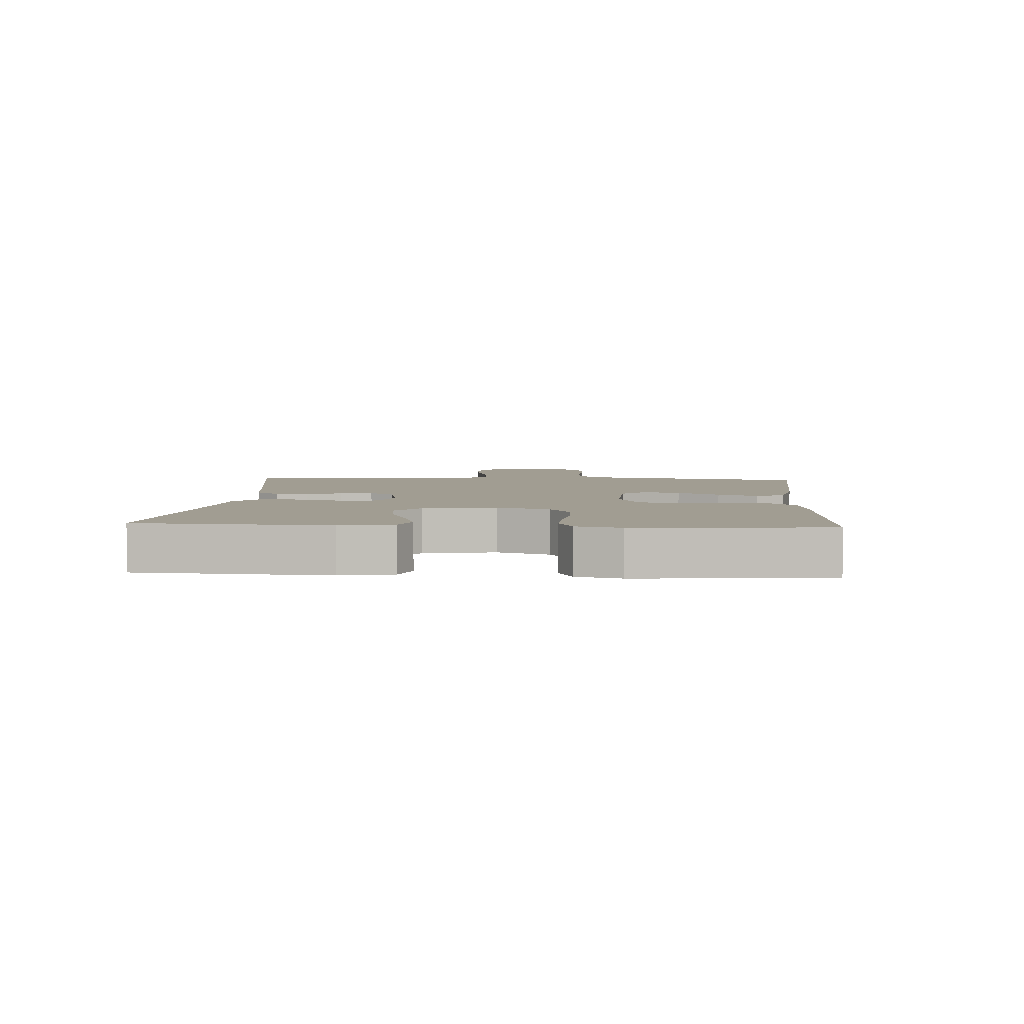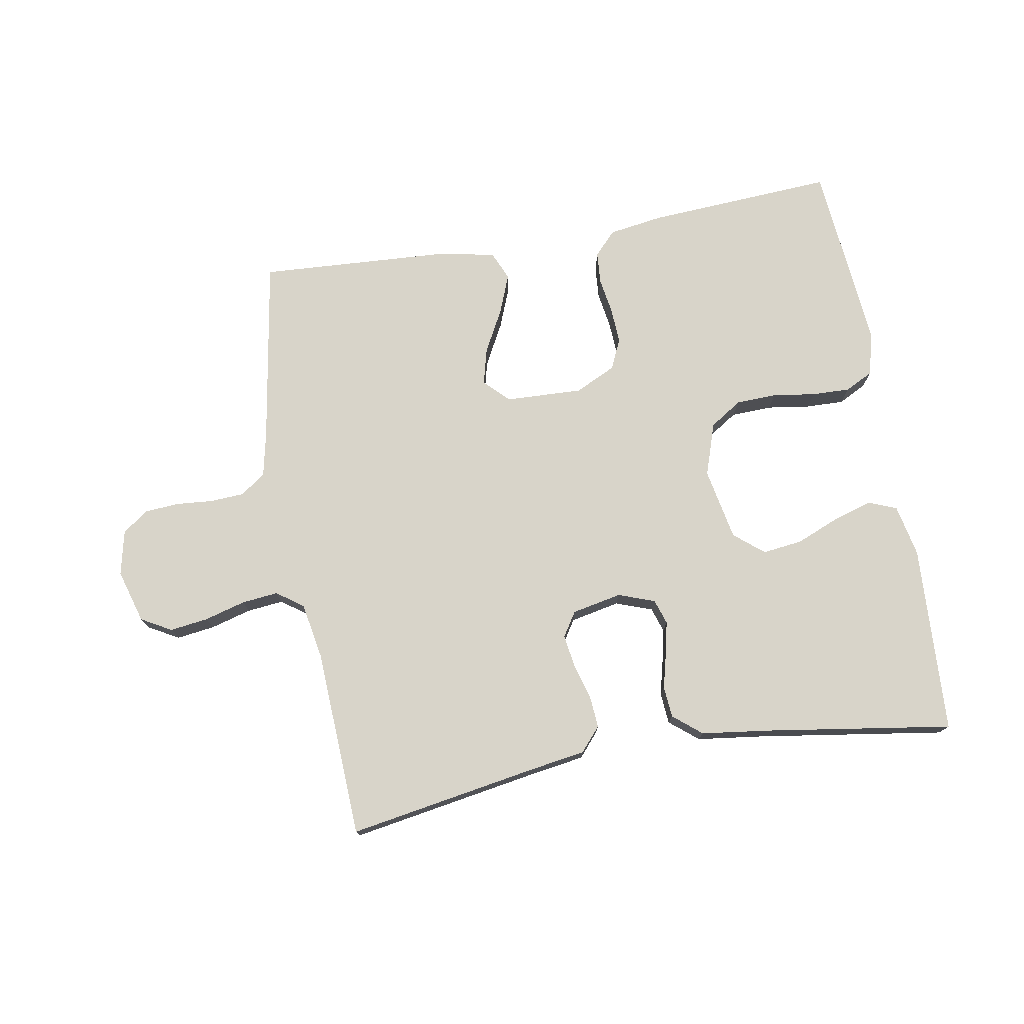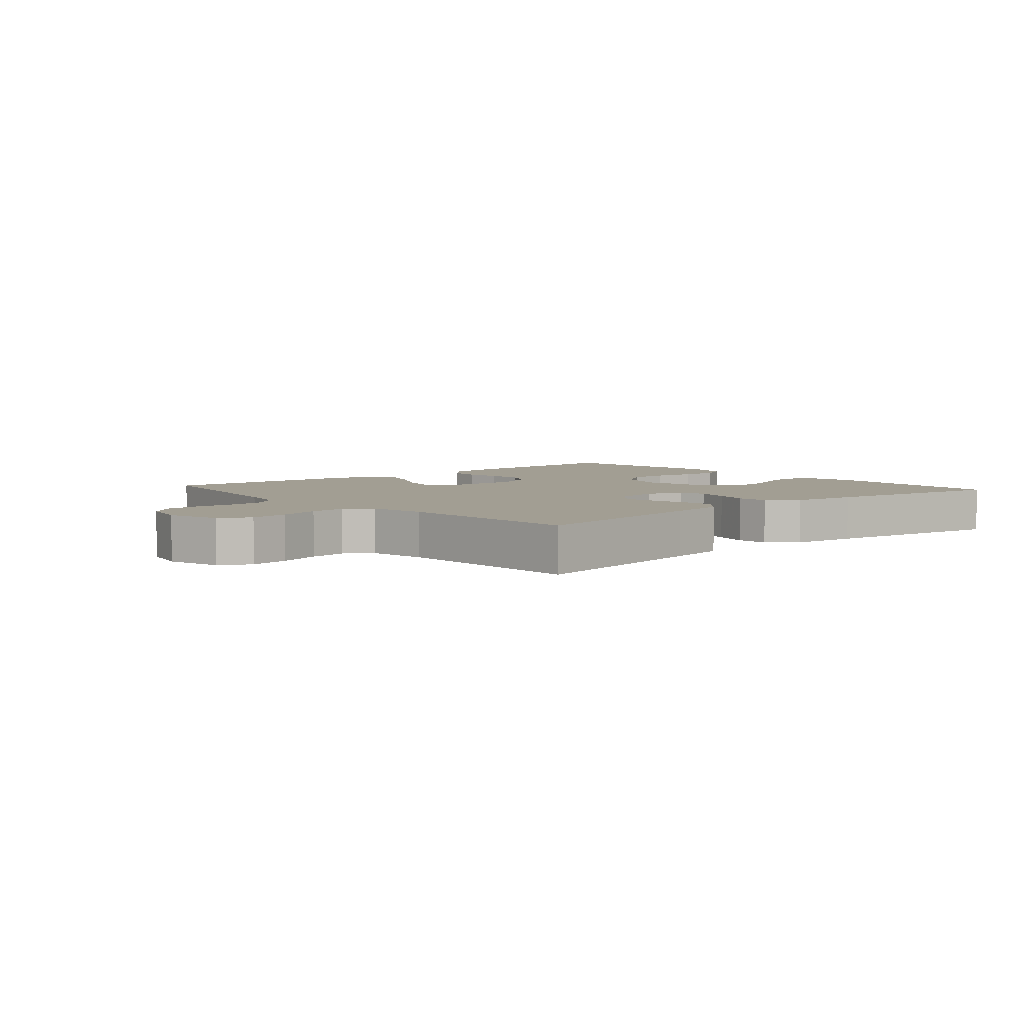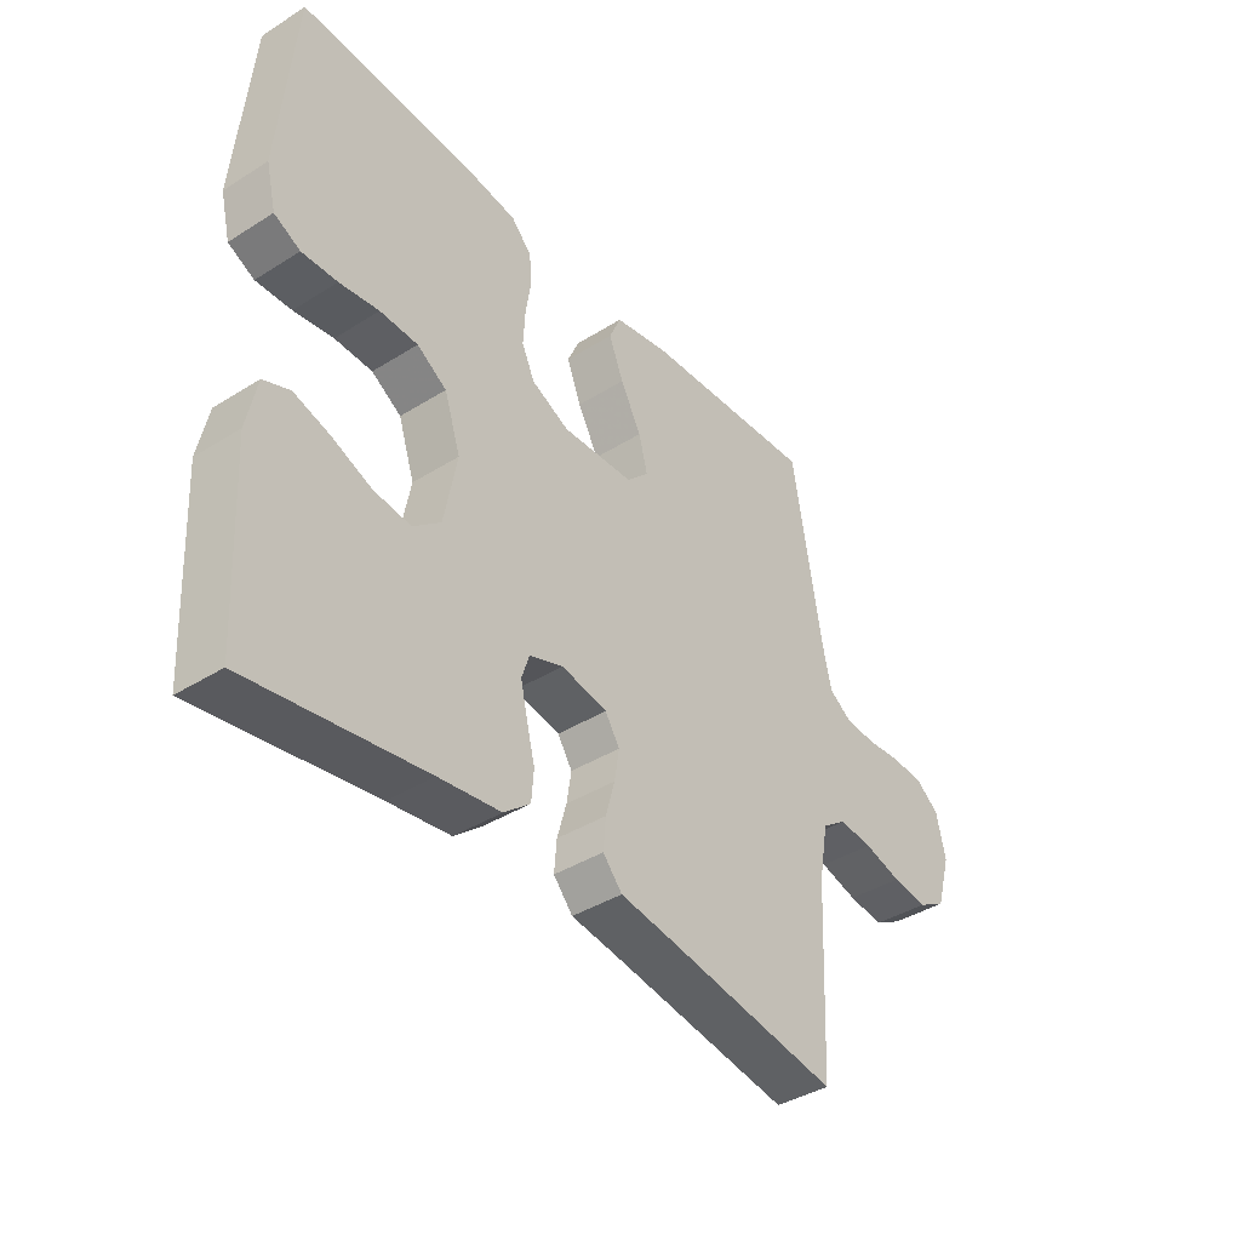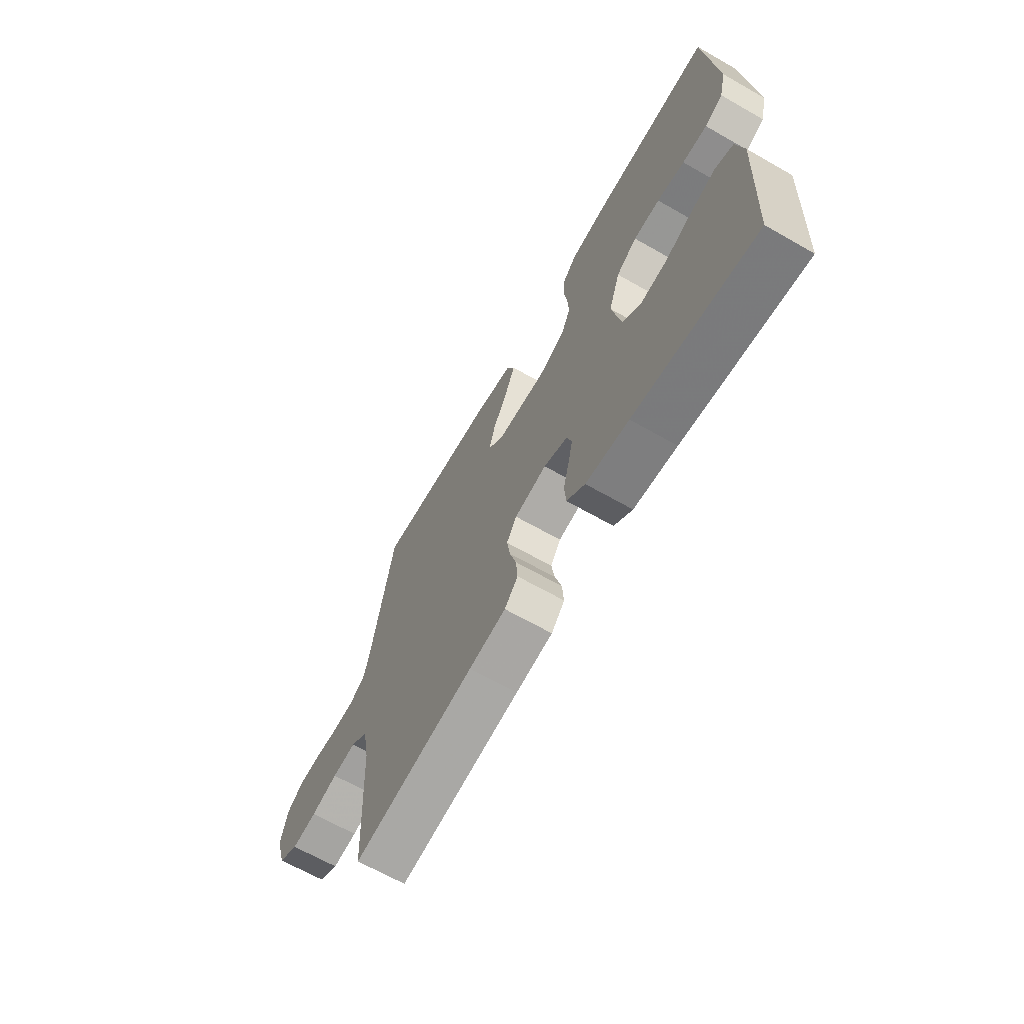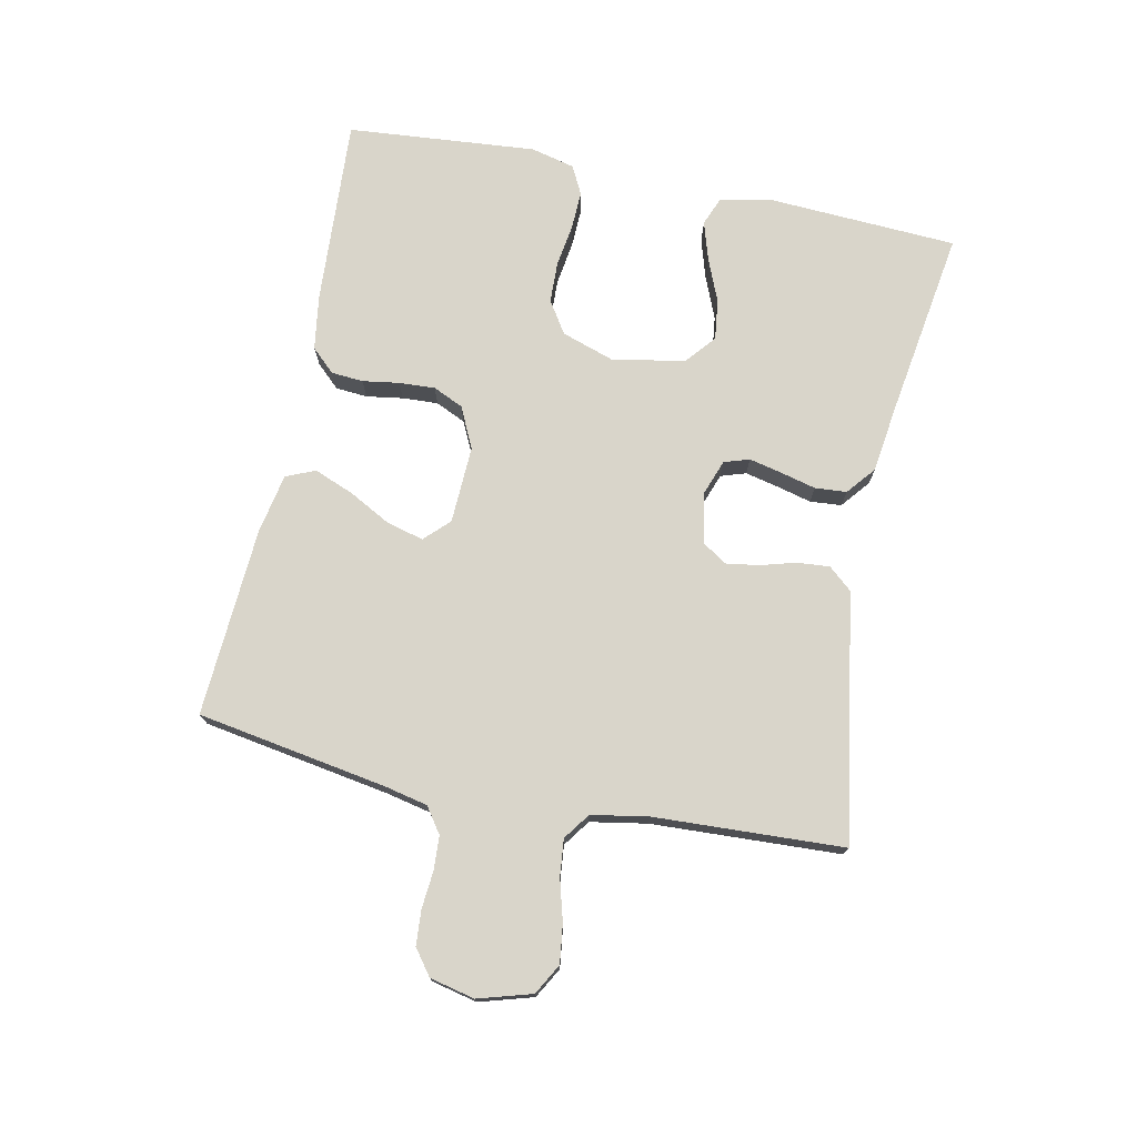
<metadata>
{"format":"obj","ext":"obj","renderer":"f3d","projection":"perspective","resolution":1024,"background":"white","views":[{"elev":4.7,"azim":-86.1,"up":"+Y"},{"elev":75.3,"azim":170.0,"up":"+Y"},{"elev":5.1,"azim":139.0,"up":"+Y"},{"elev":-39.6,"azim":-52.0,"up":"+Z"},{"elev":-66.4,"azim":-119.8,"up":"+Z"},{"elev":74.4,"azim":101.7,"up":"+Y"}]}
</metadata>
<code>
v 0.5 0.07 -0.5
v 0.2 0.07 -0.45
v 0.109 0.07 -0.436
v 0.076 0.07 -0.398
v 0.08 0.07 -0.347
v 0.096 0.07 -0.29
v 0.104 0.07 -0.239
v 0.079 0.07 -0.2
v 0 0.07 -0.184
v -0.058 0.07 -0.205
v -0.071 0.07 -0.245
v -0.059 0.07 -0.298
v -0.045 0.07 -0.353
v -0.049 0.07 -0.403
v -0.094 0.07 -0.44
v -0.2 0.07 -0.454
v -0.5 0.07 -0.5
v -0.516 0.07 -0.2
v -0.499 0.07 -0.117
v -0.454 0.07 -0.099
v -0.392 0.07 -0.118
v -0.324 0.07 -0.146
v -0.26 0.07 -0.154
v -0.213 0.07 -0.115
v -0.191 0.07 0
v -0.219 0.07 0.084
v -0.27 0.07 0.117
v -0.335 0.07 0.119
v -0.403 0.07 0.109
v -0.464 0.07 0.107
v -0.509 0.07 0.13
v -0.526 0.07 0.2
v -0.5 0.07 0.5
v -0.2 0.07 0.482
v -0.114 0.07 0.469
v -0.079 0.07 0.432
v -0.075 0.07 0.381
v -0.084 0.07 0.323
v -0.087 0.07 0.266
v -0.065 0.07 0.218
v 0 0.07 0.187
v 0.123 0.07 0.192
v 0.161 0.07 0.23
v 0.146 0.07 0.288
v 0.11 0.07 0.355
v 0.085 0.07 0.418
v 0.105 0.07 0.464
v 0.2 0.07 0.482
v 0.5 0.07 0.5
v 0.55 0.07 0.2
v 0.565 0.07 0.131
v 0.605 0.07 0.103
v 0.659 0.07 0.1
v 0.718 0.07 0.105
v 0.773 0.07 0.101
v 0.813 0.07 0.071
v 0.829 0.07 0
v 0.804 0.07 -0.085
v 0.756 0.07 -0.112
v 0.695 0.07 -0.104
v 0.63 0.07 -0.086
v 0.572 0.07 -0.08
v 0.53 0.07 -0.11
v 0.514 0.07 -0.2
v 0.5 0 -0.5
v 0.2 0 -0.45
v 0.109 0 -0.436
v 0.076 0 -0.398
v 0.08 0 -0.347
v 0.096 0 -0.29
v 0.104 0 -0.239
v 0.079 0 -0.2
v 0 0 -0.184
v -0.058 0 -0.205
v -0.071 0 -0.245
v -0.059 0 -0.298
v -0.045 0 -0.353
v -0.049 0 -0.403
v -0.094 0 -0.44
v -0.2 0 -0.454
v -0.5 0 -0.5
v -0.516 0 -0.2
v -0.499 0 -0.117
v -0.454 0 -0.099
v -0.392 0 -0.118
v -0.324 0 -0.146
v -0.26 0 -0.154
v -0.213 0 -0.115
v -0.191 0 0
v -0.219 0 0.084
v -0.27 0 0.117
v -0.335 0 0.119
v -0.403 0 0.109
v -0.464 0 0.107
v -0.509 0 0.13
v -0.526 0 0.2
v -0.5 0 0.5
v -0.2 0 0.482
v -0.114 0 0.469
v -0.079 0 0.432
v -0.075 0 0.381
v -0.084 0 0.323
v -0.087 0 0.266
v -0.065 0 0.218
v 0 0 0.187
v 0.123 0 0.192
v 0.161 0 0.23
v 0.146 0 0.288
v 0.11 0 0.355
v 0.085 0 0.418
v 0.105 0 0.464
v 0.2 0 0.482
v 0.5 0 0.5
v 0.55 0 0.2
v 0.565 0 0.131
v 0.605 0 0.103
v 0.659 0 0.1
v 0.718 0 0.105
v 0.773 0 0.101
v 0.813 0 0.071
v 0.829 0 0
v 0.804 0 -0.085
v 0.756 0 -0.112
v 0.695 0 -0.104
v 0.63 0 -0.086
v 0.572 0 -0.08
v 0.53 0 -0.11
v 0.514 0 -0.2
f 58 59 60 61
f 58 61 62
f 57 58 62
f 56 57 62
f 53 54 55 56
f 52 53 56 62
f 51 52 62 63
f 47 48 49 50
f 44 45 46 47
f 43 44 47 50
f 42 43 50 51
f 35 36 37 38
f 35 38 39
f 34 35 39
f 33 34 39 40
f 31 32 33 40
f 28 29 30 31
f 27 28 31 40
f 19 20 21 22
f 17 18 19 22
f 16 17 22 23
f 15 16 23 24
f 12 13 14 15
f 11 12 15 24
f 3 4 5 6
f 2 3 6 7
f 64 1 2 7
f 63 64 7 8
f 41 42 51 63
f 41 63 8 9
f 26 27 40 41
f 25 26 41 9
f 10 11 24 25
f 9 10 25
f 125 124 123 122
f 126 125 122
f 126 122 121
f 126 121 120
f 120 119 118 117
f 126 120 117 116
f 127 126 116 115
f 114 113 112 111
f 111 110 109 108
f 114 111 108 107
f 115 114 107 106
f 102 101 100 99
f 103 102 99
f 103 99 98
f 104 103 98 97
f 104 97 96 95
f 95 94 93 92
f 104 95 92 91
f 86 85 84 83
f 86 83 82 81
f 87 86 81 80
f 88 87 80 79
f 79 78 77 76
f 88 79 76 75
f 70 69 68 67
f 71 70 67 66
f 71 66 65 128
f 72 71 128 127
f 127 115 106 105
f 73 72 127 105
f 105 104 91 90
f 73 105 90 89
f 89 88 75 74
f 89 74 73
f 1 65 66 2
f 2 66 67 3
f 3 67 68 4
f 4 68 69 5
f 5 69 70 6
f 6 70 71 7
f 7 71 72 8
f 8 72 73 9
f 9 73 74 10
f 10 74 75 11
f 11 75 76 12
f 12 76 77 13
f 13 77 78 14
f 14 78 79 15
f 15 79 80 16
f 16 80 81 17
f 17 81 82 18
f 18 82 83 19
f 19 83 84 20
f 20 84 85 21
f 21 85 86 22
f 22 86 87 23
f 23 87 88 24
f 24 88 89 25
f 25 89 90 26
f 26 90 91 27
f 27 91 92 28
f 28 92 93 29
f 29 93 94 30
f 30 94 95 31
f 31 95 96 32
f 32 96 97 33
f 33 97 98 34
f 34 98 99 35
f 35 99 100 36
f 36 100 101 37
f 37 101 102 38
f 38 102 103 39
f 39 103 104 40
f 40 104 105 41
f 41 105 106 42
f 42 106 107 43
f 43 107 108 44
f 44 108 109 45
f 45 109 110 46
f 46 110 111 47
f 47 111 112 48
f 48 112 113 49
f 49 113 114 50
f 50 114 115 51
f 51 115 116 52
f 52 116 117 53
f 53 117 118 54
f 54 118 119 55
f 55 119 120 56
f 56 120 121 57
f 57 121 122 58
f 58 122 123 59
f 59 123 124 60
f 60 124 125 61
f 61 125 126 62
f 62 126 127 63
f 63 127 128 64
f 64 128 65 1

</code>
